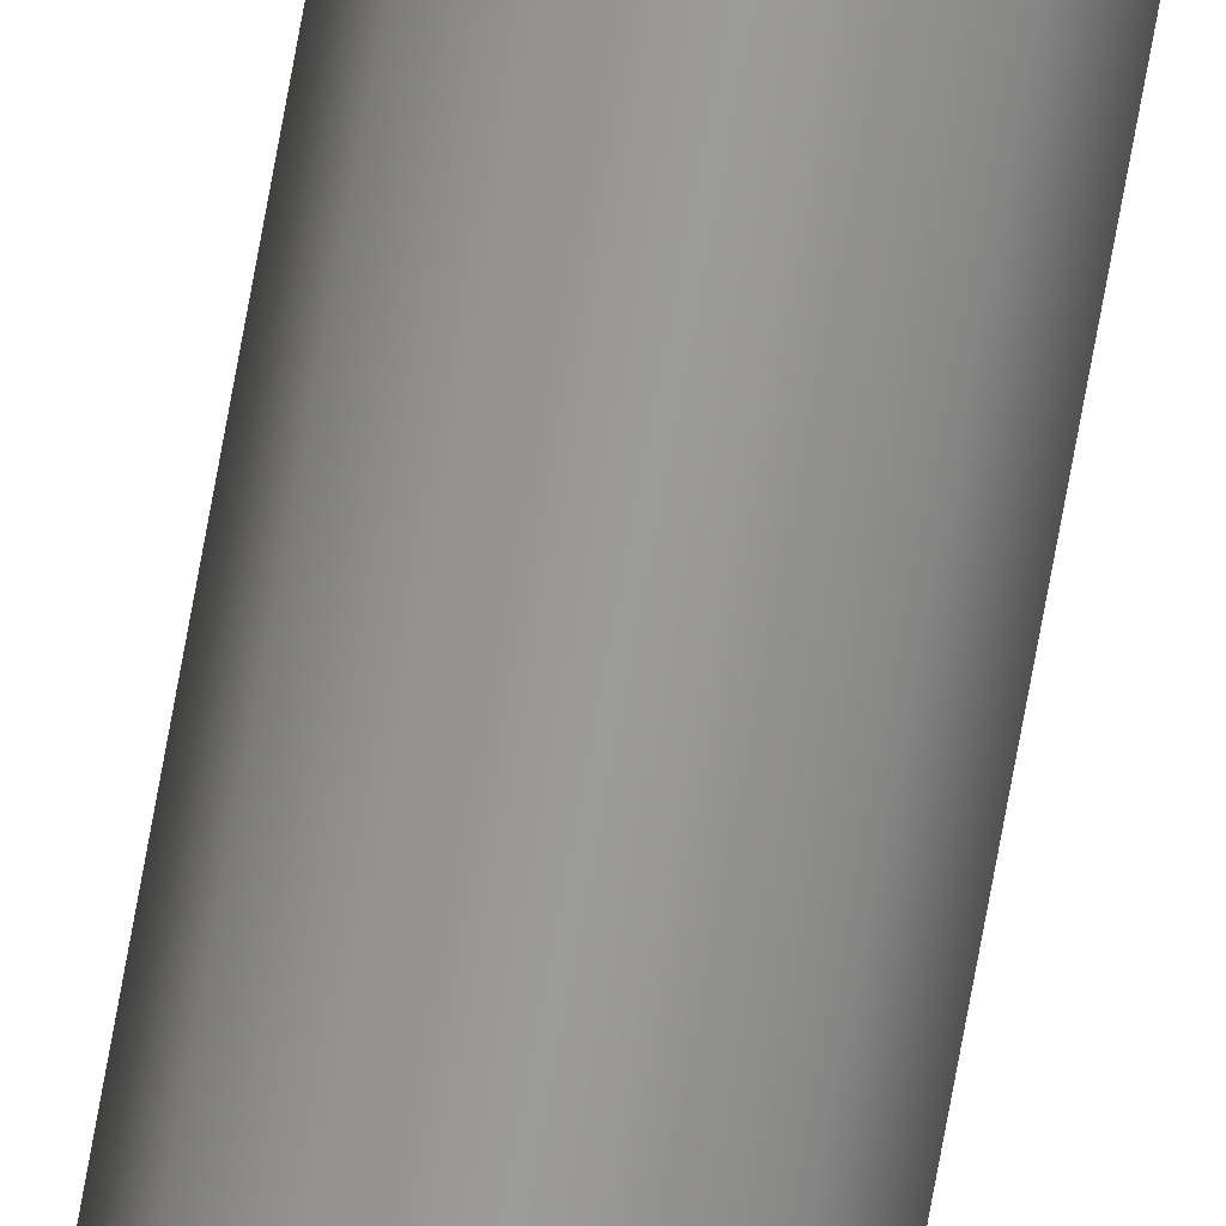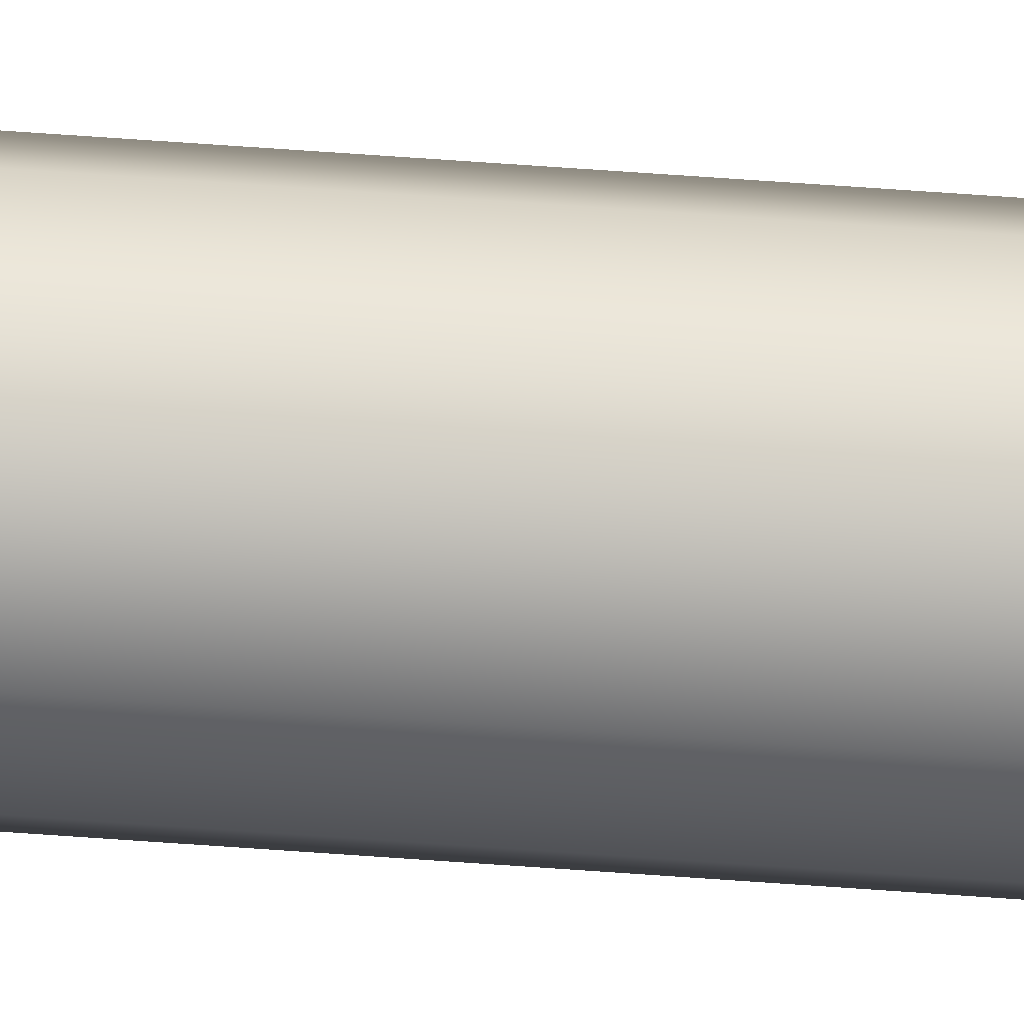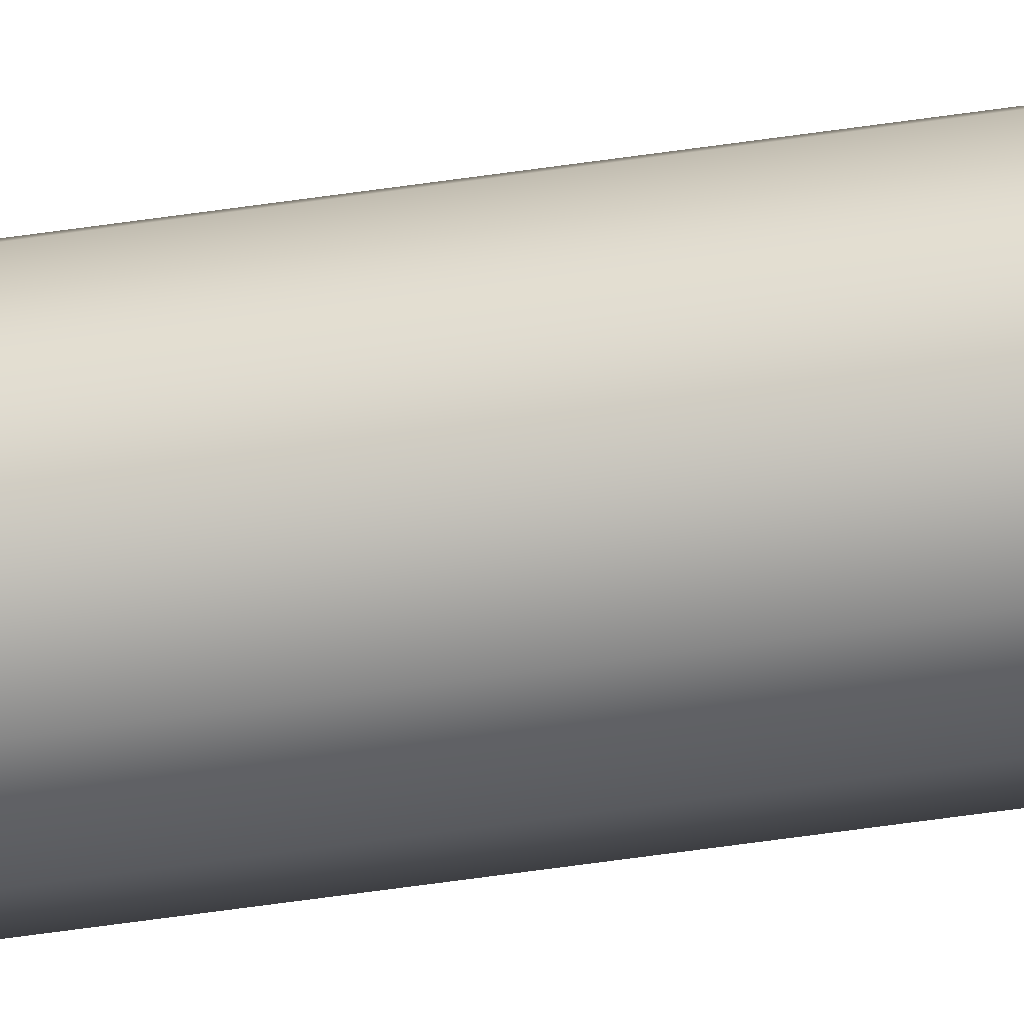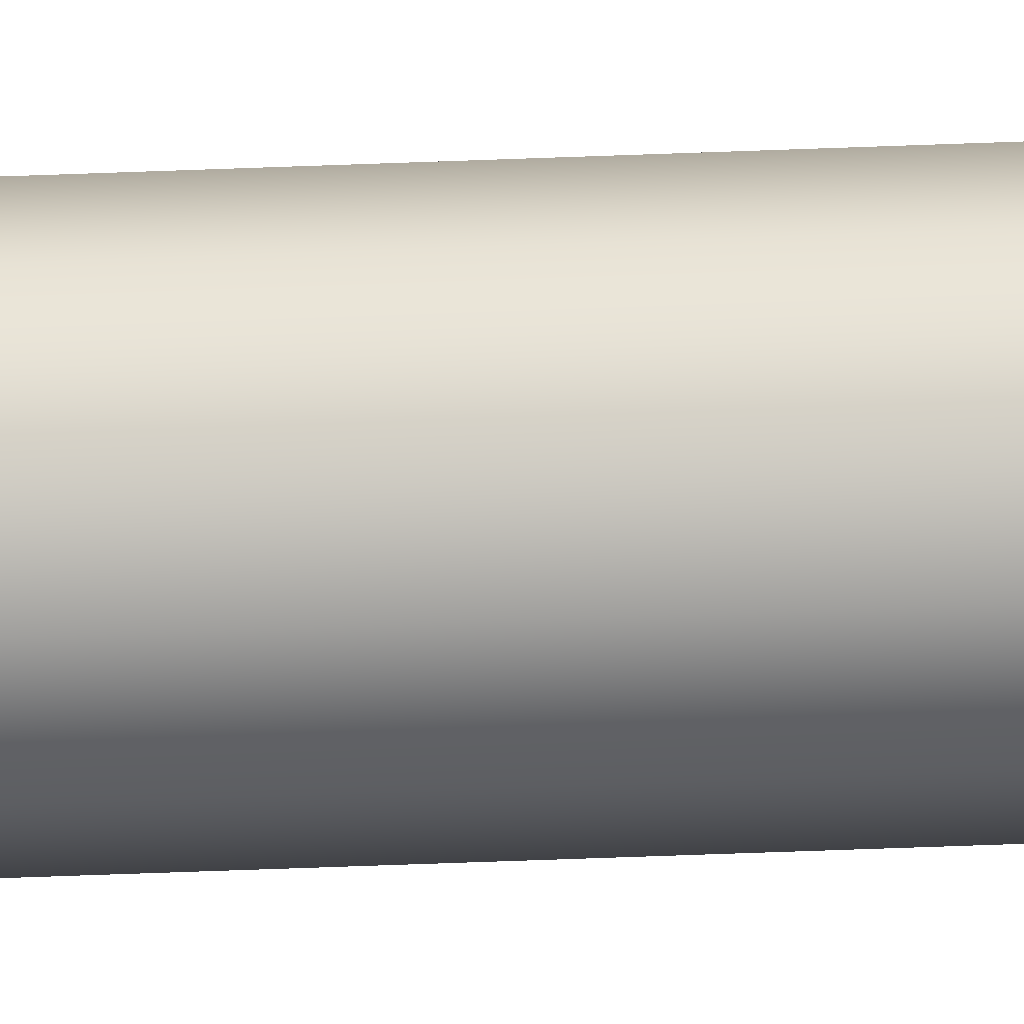
<metadata>
{"format":"obj","ext":"obj","renderer":"f3d","projection":"perspective","resolution":1024,"background":"white","views":[{"elev":-69.5,"azim":-10.0,"up":"+Y"},{"elev":52.0,"azim":94.8,"up":"+Y"},{"elev":-38.9,"azim":-78.4,"up":"+Y"},{"elev":-30.7,"azim":93.8,"up":"+Y"}]}
</metadata>
<code>
v -0.5 -6.123e-17 47
v -0.4206 -0.2703 47
v -0.2077 -0.4548 47
v 0.07116 -0.4949 47
v 0.3274 -0.3779 47
v 0.4797 -0.1409 47
v 0.4797 0.1409 47
v 0.3274 0.3779 47
v 0.07116 0.4949 47
v -0.2077 0.4548 47
v -0.4206 0.2703 47
v -0.5 -6.123e-17 47
v -0.4206 0.2703 47
v -0.2077 0.4548 47
v 0.07116 0.4949 47
v 0.3274 0.3779 47
v 0.4797 0.1409 47
v 0.4797 -0.1409 47
v 0.3274 -0.3779 47
v 0.07116 -0.4949 47
v -0.2077 -0.4548 47
v -0.4206 -0.2703 47
v -0.5 -6.123e-17 0
v -0.4206 -0.2703 0
v -0.2077 -0.4548 0
v 0.07116 -0.4949 0
v 0.3274 -0.3779 0
v 0.4797 -0.1409 0
v 0.4797 0.1409 0
v 0.3274 0.3779 0
v 0.07116 0.4949 0
v -0.2077 0.4548 0
v -0.4206 0.2703 0
v -0.5 -6.123e-17 0
v -0.5 -6.123e-17 47
v -0.5 -6.123e-17 0
v -0.4206 0.2703 0
v -0.2077 0.4548 0
v 0.07116 0.4949 0
v 0.3274 0.3779 0
v 0.4797 0.1409 0
v 0.4797 -0.1409 0
v 0.3274 -0.3779 0
v 0.07116 -0.4949 0
v -0.2077 -0.4548 0
v -0.4206 -0.2703 0
f 2 6 1
f 1 6 7
f 1 7 11
f 11 7 8
f 11 8 10
f 10 8 9
f 6 2 5
f 5 2 3
f 5 3 4
f 13 33 12
f 12 33 34
f 35 23 22
f 22 23 24
f 22 24 21
f 21 24 25
f 21 25 20
f 20 25 26
f 20 26 19
f 19 26 27
f 19 27 18
f 18 27 28
f 18 28 17
f 17 28 29
f 17 29 16
f 16 29 30
f 16 30 15
f 15 30 31
f 15 31 14
f 14 31 32
f 14 32 13
f 13 32 33
f 37 41 36
f 36 41 42
f 36 42 46
f 46 42 43
f 46 43 45
f 45 43 44
f 41 37 40
f 40 37 38
f 40 38 39

</code>
